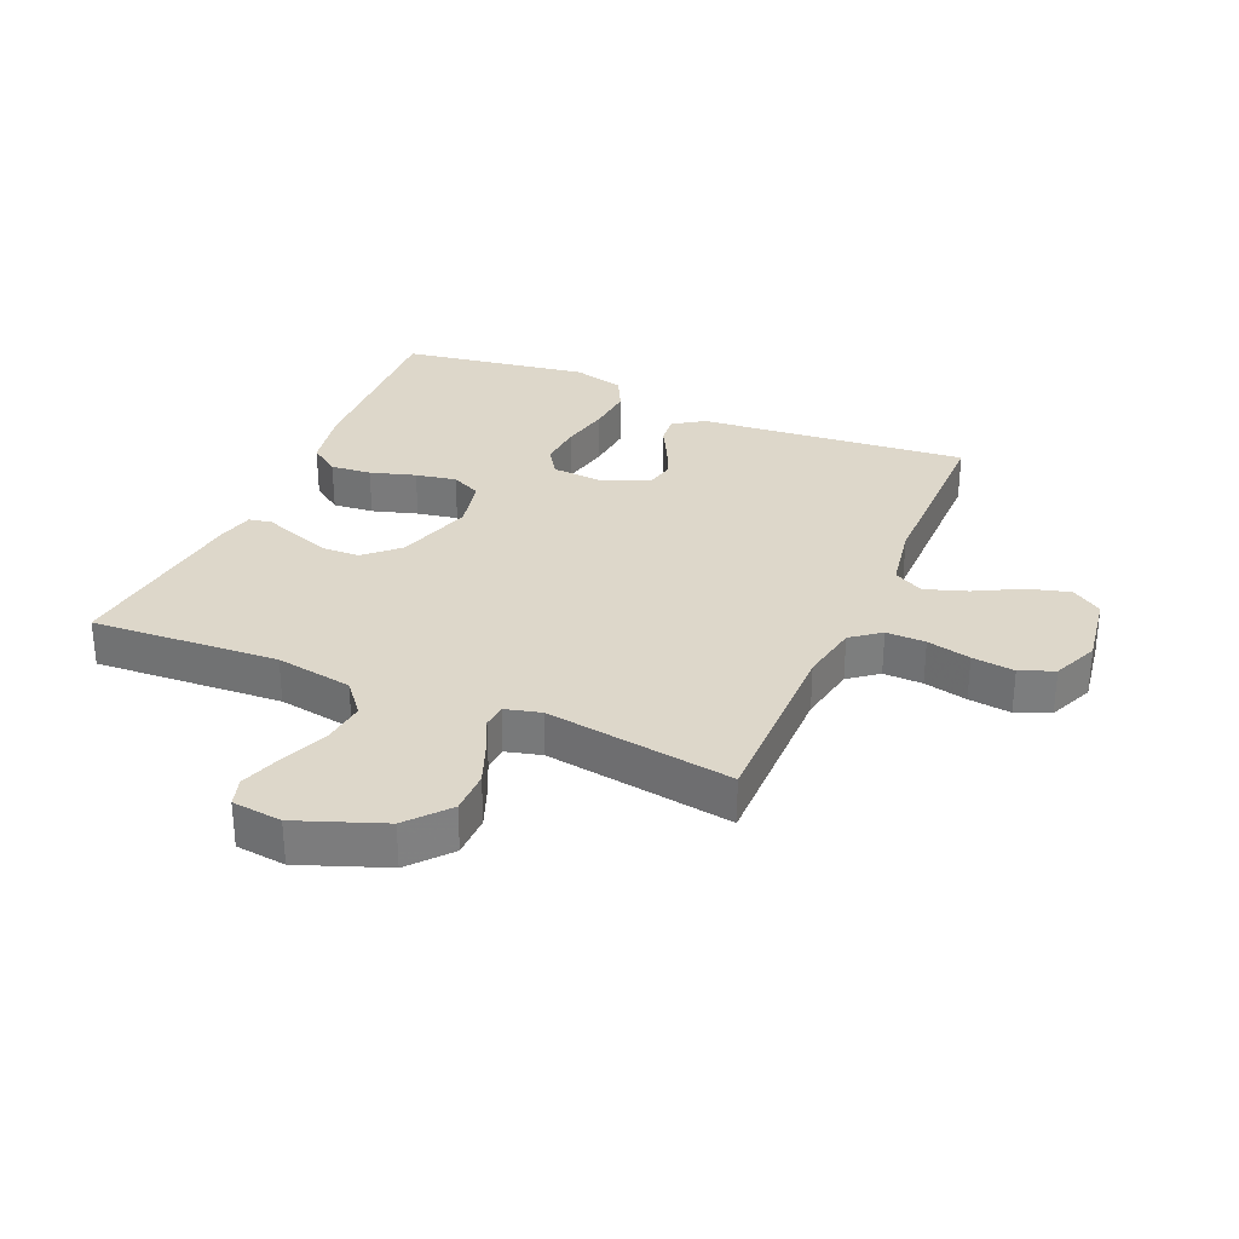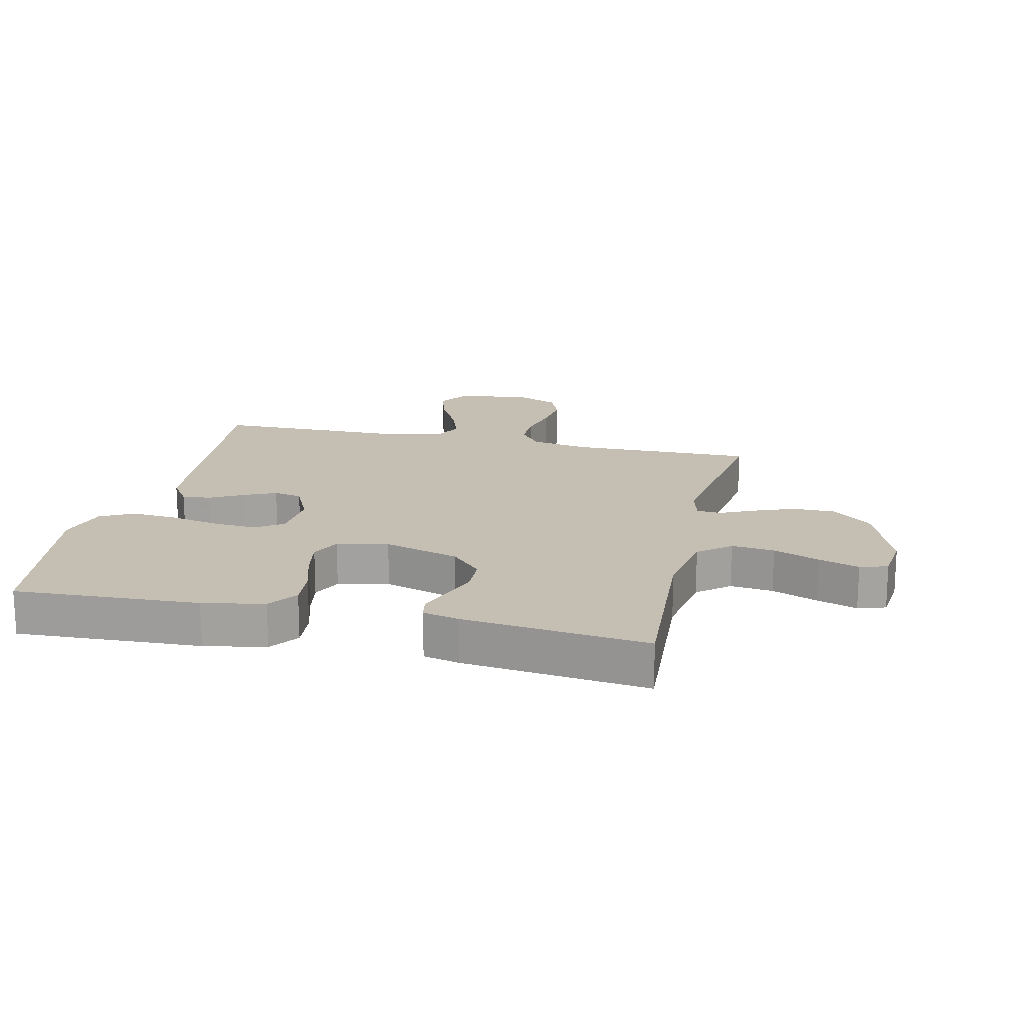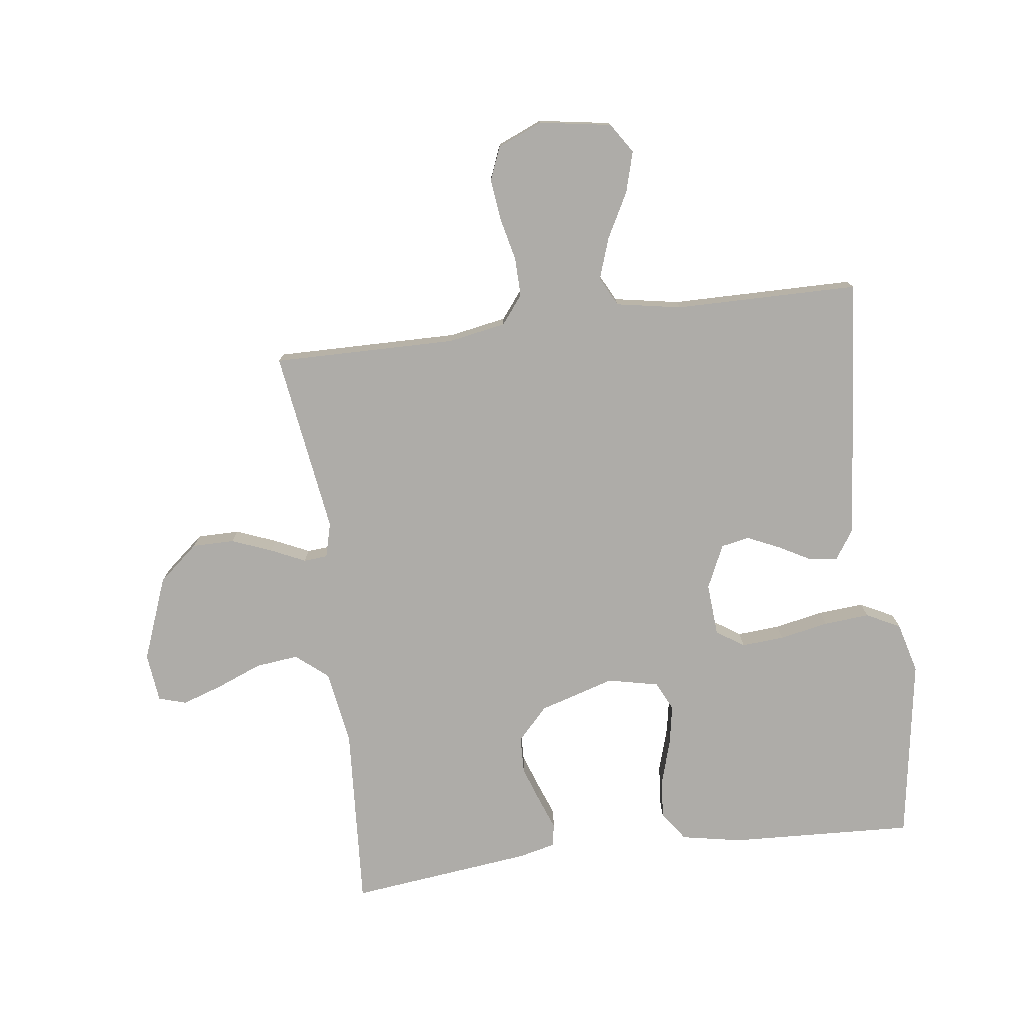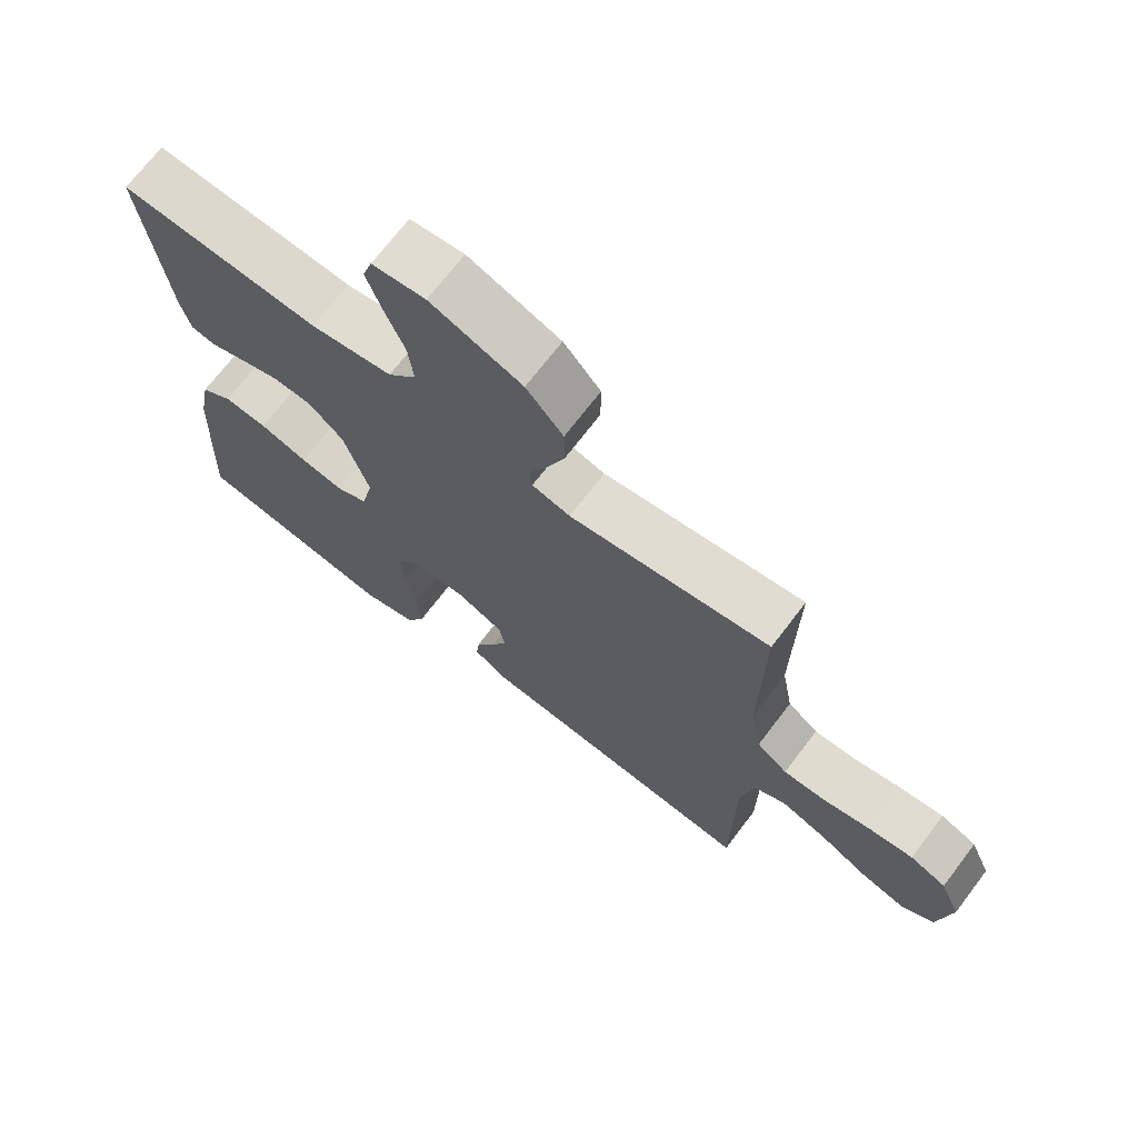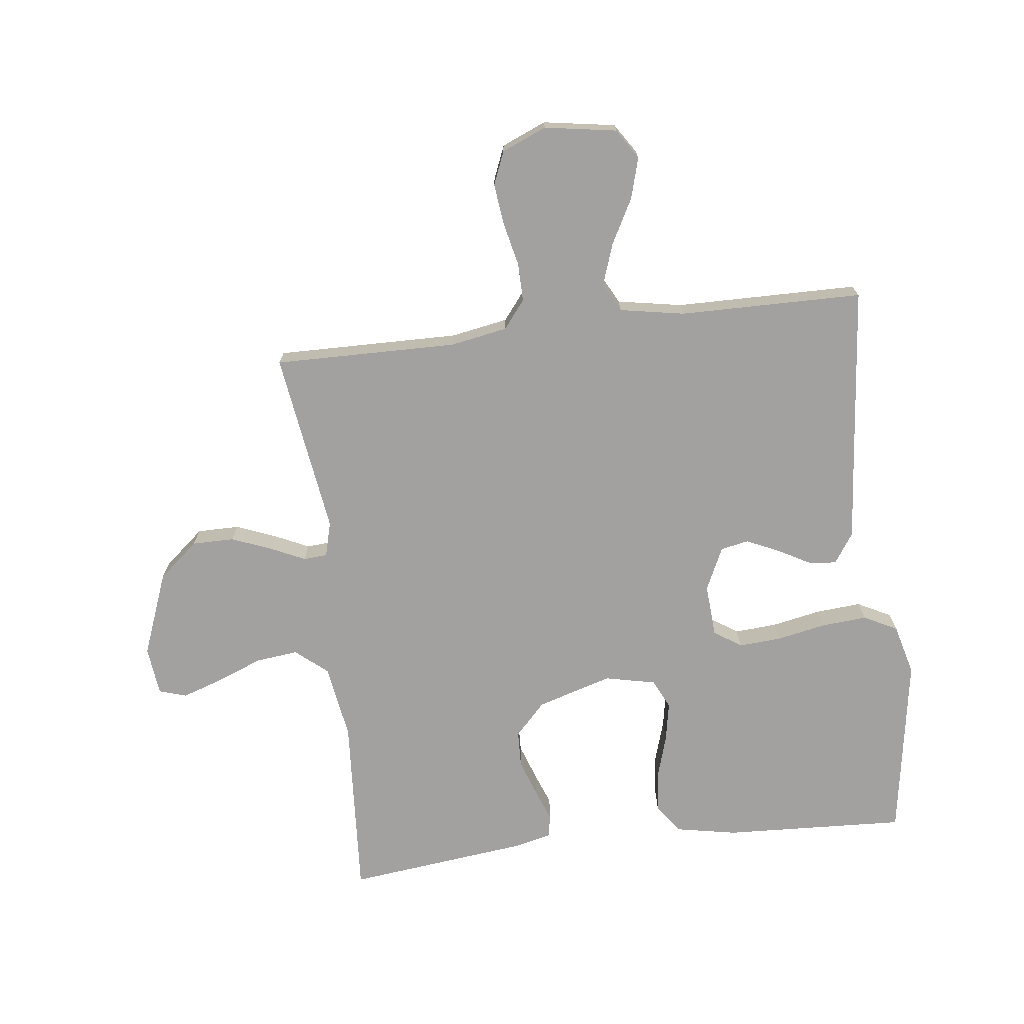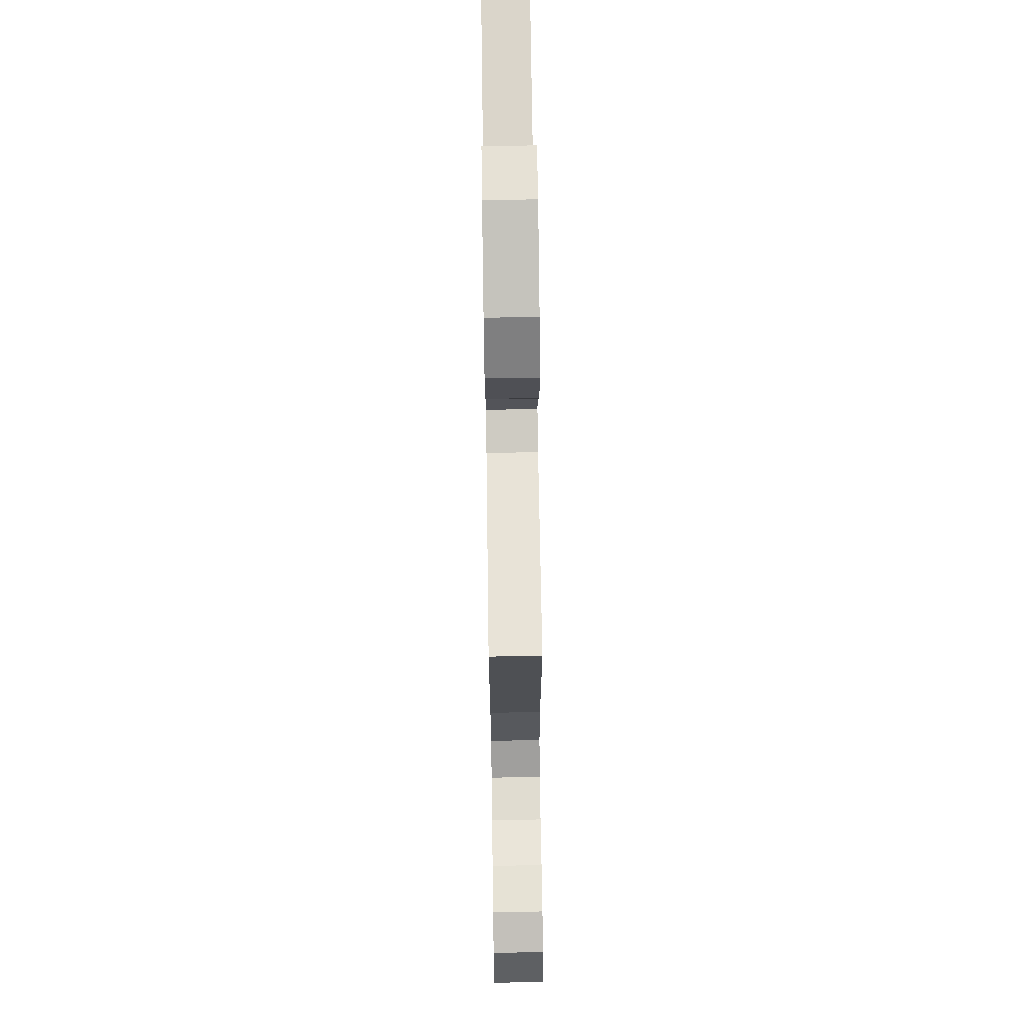
<metadata>
{"format":"obj","ext":"obj","renderer":"f3d","projection":"perspective","resolution":1024,"background":"white","views":[{"elev":30.9,"azim":23.5,"up":"+Y"},{"elev":17.6,"azim":-77.1,"up":"+Y"},{"elev":-76.8,"azim":97.4,"up":"+Y"},{"elev":70.6,"azim":37.3,"up":"+Z"},{"elev":-72.2,"azim":96.8,"up":"+Y"},{"elev":70.6,"azim":89.2,"up":"+Z"}]}
</metadata>
<code>
v -0.5 0.07 -0.5
v -0.486 0.07 -0.2
v -0.467 0.07 -0.1
v -0.419 0.07 -0.066
v -0.354 0.07 -0.072
v -0.282 0.07 -0.094
v -0.217 0.07 -0.106
v -0.169 0.07 -0.083
v -0.151 0.07 0
v -0.188 0.07 0.123
v -0.241 0.07 0.173
v -0.301 0.07 0.175
v -0.361 0.07 0.154
v -0.414 0.07 0.134
v -0.451 0.07 0.141
v -0.465 0.07 0.2
v -0.5 0.07 0.5
v -0.2 0.07 0.481
v -0.077 0.07 0.501
v -0.034 0.07 0.553
v -0.042 0.07 0.623
v -0.072 0.07 0.698
v -0.094 0.07 0.764
v -0.08 0.07 0.809
v 0 0.07 0.818
v 0.137 0.07 0.766
v 0.192 0.07 0.701
v 0.192 0.07 0.632
v 0.166 0.07 0.566
v 0.14 0.07 0.51
v 0.143 0.07 0.471
v 0.2 0.07 0.456
v 0.5 0.07 0.5
v 0.496 0.07 0.2
v 0.513 0.07 0.106
v 0.559 0.07 0.07
v 0.622 0.07 0.071
v 0.692 0.07 0.087
v 0.76 0.07 0.095
v 0.814 0.07 0.073
v 0.845 0.07 0
v 0.826 0.07 -0.118
v 0.777 0.07 -0.15
v 0.71 0.07 -0.131
v 0.637 0.07 -0.092
v 0.57 0.07 -0.069
v 0.522 0.07 -0.094
v 0.503 0.07 -0.2
v 0.5 0.07 -0.5
v 0.2 0.07 -0.471
v 0.071 0.07 -0.459
v 0.022 0.07 -0.426
v 0.027 0.07 -0.38
v 0.056 0.07 -0.327
v 0.08 0.07 -0.274
v 0.071 0.07 -0.228
v 0 0.07 -0.195
v -0.086 0.07 -0.201
v -0.116 0.07 -0.246
v -0.111 0.07 -0.316
v -0.095 0.07 -0.396
v -0.089 0.07 -0.471
v -0.117 0.07 -0.526
v -0.2 0.07 -0.548
v -0.5 0 -0.5
v -0.486 0 -0.2
v -0.467 0 -0.1
v -0.419 0 -0.066
v -0.354 0 -0.072
v -0.282 0 -0.094
v -0.217 0 -0.106
v -0.169 0 -0.083
v -0.151 0 0
v -0.188 0 0.123
v -0.241 0 0.173
v -0.301 0 0.175
v -0.361 0 0.154
v -0.414 0 0.134
v -0.451 0 0.141
v -0.465 0 0.2
v -0.5 0 0.5
v -0.2 0 0.481
v -0.077 0 0.501
v -0.034 0 0.553
v -0.042 0 0.623
v -0.072 0 0.698
v -0.094 0 0.764
v -0.08 0 0.809
v 0 0 0.818
v 0.137 0 0.766
v 0.192 0 0.701
v 0.192 0 0.632
v 0.166 0 0.566
v 0.14 0 0.51
v 0.143 0 0.471
v 0.2 0 0.456
v 0.5 0 0.5
v 0.496 0 0.2
v 0.513 0 0.106
v 0.559 0 0.07
v 0.622 0 0.071
v 0.692 0 0.087
v 0.76 0 0.095
v 0.814 0 0.073
v 0.845 0 0
v 0.826 0 -0.118
v 0.777 0 -0.15
v 0.71 0 -0.131
v 0.637 0 -0.092
v 0.57 0 -0.069
v 0.522 0 -0.094
v 0.503 0 -0.2
v 0.5 0 -0.5
v 0.2 0 -0.471
v 0.071 0 -0.459
v 0.022 0 -0.426
v 0.027 0 -0.38
v 0.056 0 -0.327
v 0.08 0 -0.274
v 0.071 0 -0.228
v 0 0 -0.195
v -0.086 0 -0.201
v -0.116 0 -0.246
v -0.111 0 -0.316
v -0.095 0 -0.396
v -0.089 0 -0.471
v -0.117 0 -0.526
v -0.2 0 -0.548
f 4 5 6
f 3 4 6
f 2 3 6
f 1 2 6
f 64 1 6
f 63 64 6
f 62 63 6
f 61 62 6
f 60 61 6
f 59 60 6 7
f 58 59 7 8
f 57 58 8 9
f 56 57 9 10
f 52 53 54
f 51 52 54
f 50 51 54
f 50 54 55
f 49 50 55
f 48 49 55
f 47 48 55 56
f 43 44 45
f 42 43 45
f 41 42 45
f 40 41 45
f 39 40 45
f 38 39 45
f 37 38 45
f 36 37 45 46
f 47 56 10
f 46 47 10
f 36 46 10
f 35 36 10
f 28 29 30
f 27 28 30
f 26 27 30
f 25 26 30
f 24 25 30
f 23 24 30
f 22 23 30
f 21 22 30
f 20 21 30 31
f 19 20 31
f 18 19 31 32
f 16 17 18
f 15 16 18
f 14 15 18
f 13 14 18
f 12 13 18 32
f 34 35 10 11
f 32 33 34
f 12 32 34
f 11 12 34
f 70 69 68
f 70 68 67
f 70 67 66
f 70 66 65
f 70 65 128
f 70 128 127
f 70 127 126
f 70 126 125
f 70 125 124
f 71 70 124 123
f 72 71 123 122
f 73 72 122 121
f 74 73 121 120
f 118 117 116
f 118 116 115
f 118 115 114
f 119 118 114
f 119 114 113
f 119 113 112
f 120 119 112 111
f 109 108 107
f 109 107 106
f 109 106 105
f 109 105 104
f 109 104 103
f 109 103 102
f 109 102 101
f 110 109 101 100
f 74 120 111
f 74 111 110
f 74 110 100
f 74 100 99
f 94 93 92
f 94 92 91
f 94 91 90
f 94 90 89
f 94 89 88
f 94 88 87
f 94 87 86
f 94 86 85
f 95 94 85 84
f 95 84 83
f 96 95 83 82
f 82 81 80
f 82 80 79
f 82 79 78
f 82 78 77
f 96 82 77 76
f 75 74 99 98
f 98 97 96
f 98 96 76
f 98 76 75
f 1 65 66 2
f 2 66 67 3
f 3 67 68 4
f 4 68 69 5
f 5 69 70 6
f 6 70 71 7
f 7 71 72 8
f 8 72 73 9
f 9 73 74 10
f 10 74 75 11
f 11 75 76 12
f 12 76 77 13
f 13 77 78 14
f 14 78 79 15
f 15 79 80 16
f 16 80 81 17
f 17 81 82 18
f 18 82 83 19
f 19 83 84 20
f 20 84 85 21
f 21 85 86 22
f 22 86 87 23
f 23 87 88 24
f 24 88 89 25
f 25 89 90 26
f 26 90 91 27
f 27 91 92 28
f 28 92 93 29
f 29 93 94 30
f 30 94 95 31
f 31 95 96 32
f 32 96 97 33
f 33 97 98 34
f 34 98 99 35
f 35 99 100 36
f 36 100 101 37
f 37 101 102 38
f 38 102 103 39
f 39 103 104 40
f 40 104 105 41
f 41 105 106 42
f 42 106 107 43
f 43 107 108 44
f 44 108 109 45
f 45 109 110 46
f 46 110 111 47
f 47 111 112 48
f 48 112 113 49
f 49 113 114 50
f 50 114 115 51
f 51 115 116 52
f 52 116 117 53
f 53 117 118 54
f 54 118 119 55
f 55 119 120 56
f 56 120 121 57
f 57 121 122 58
f 58 122 123 59
f 59 123 124 60
f 60 124 125 61
f 61 125 126 62
f 62 126 127 63
f 63 127 128 64
f 64 128 65 1

</code>
